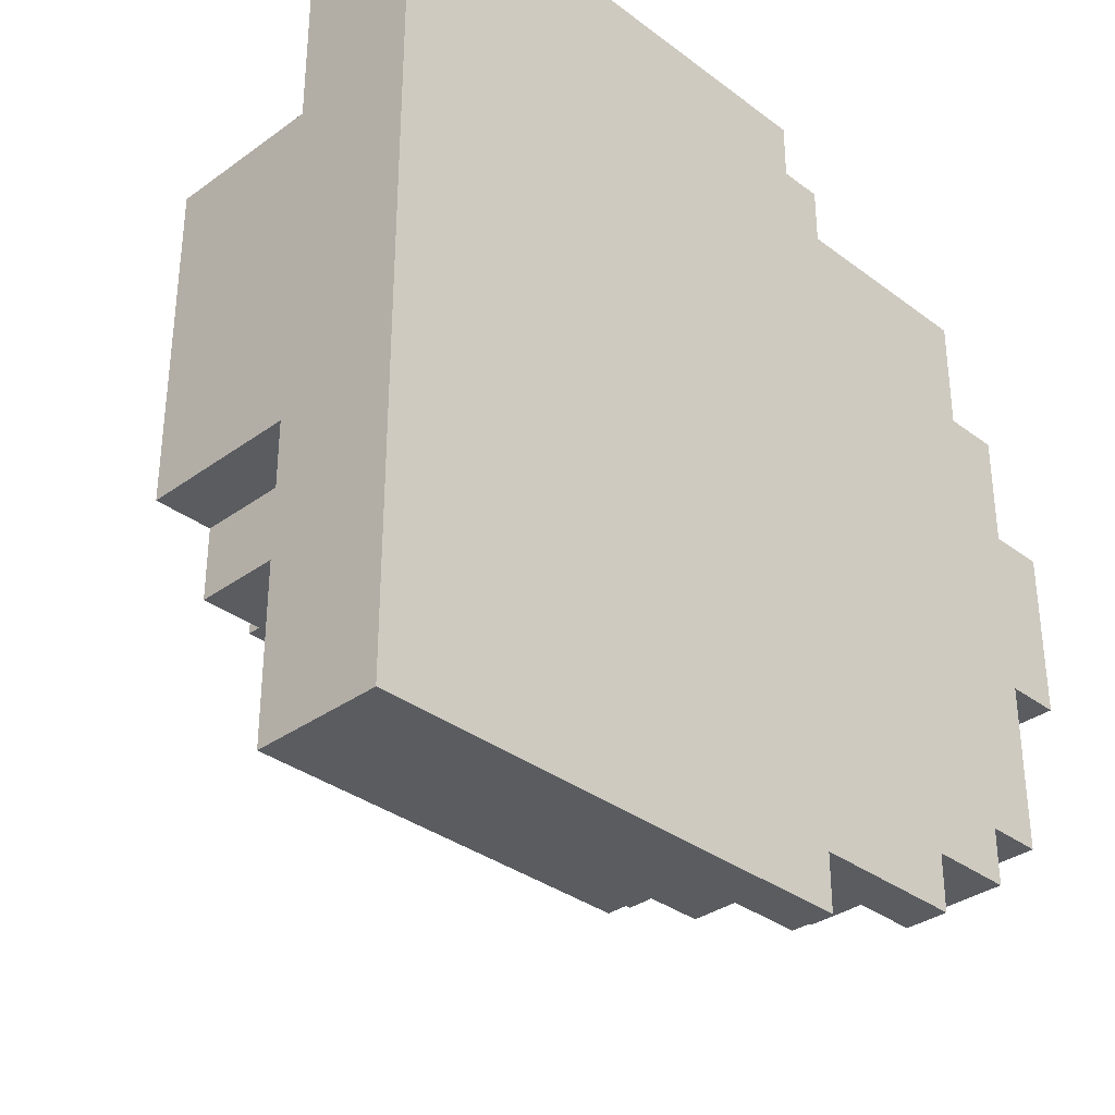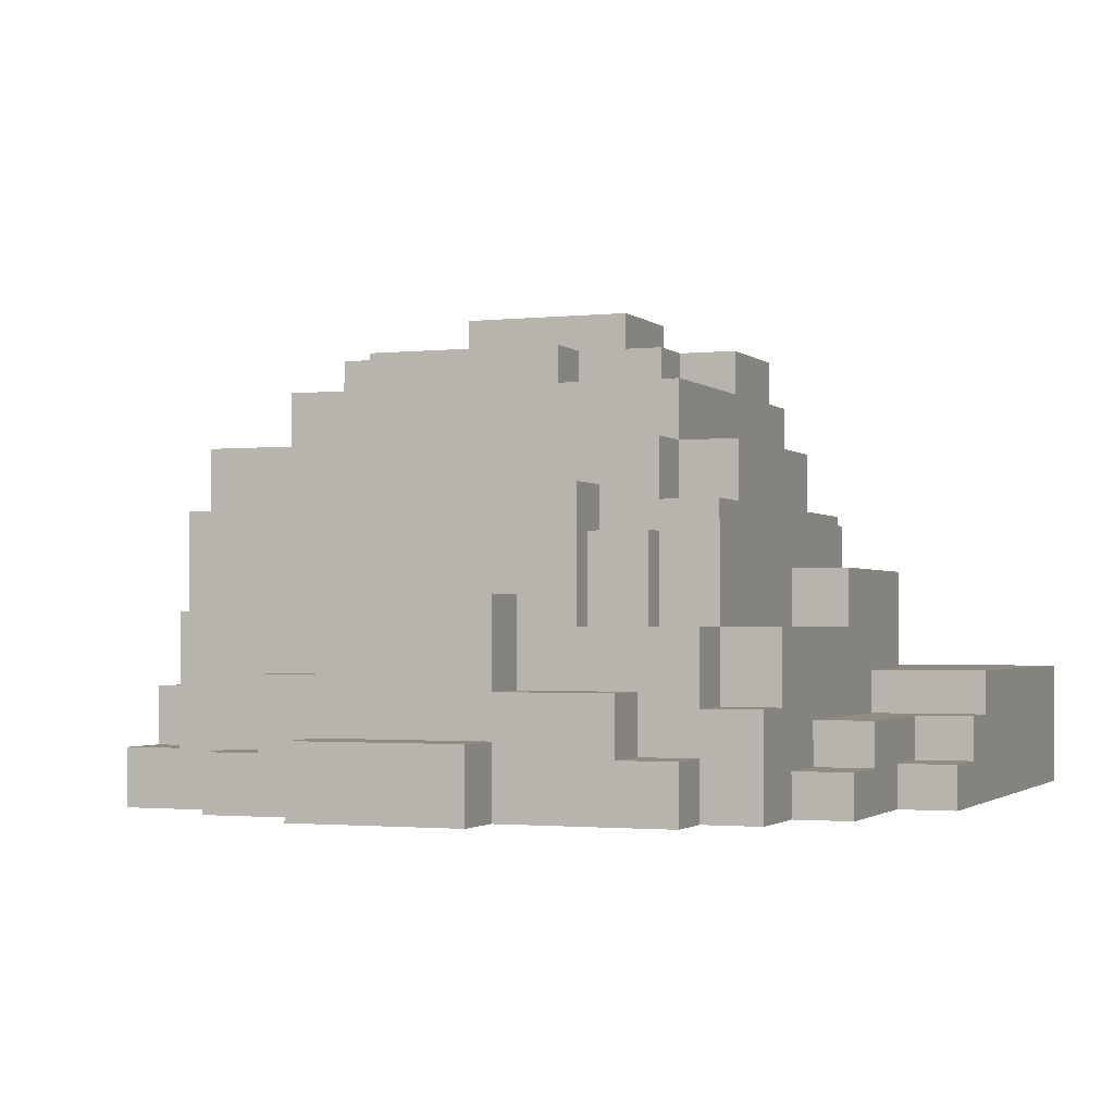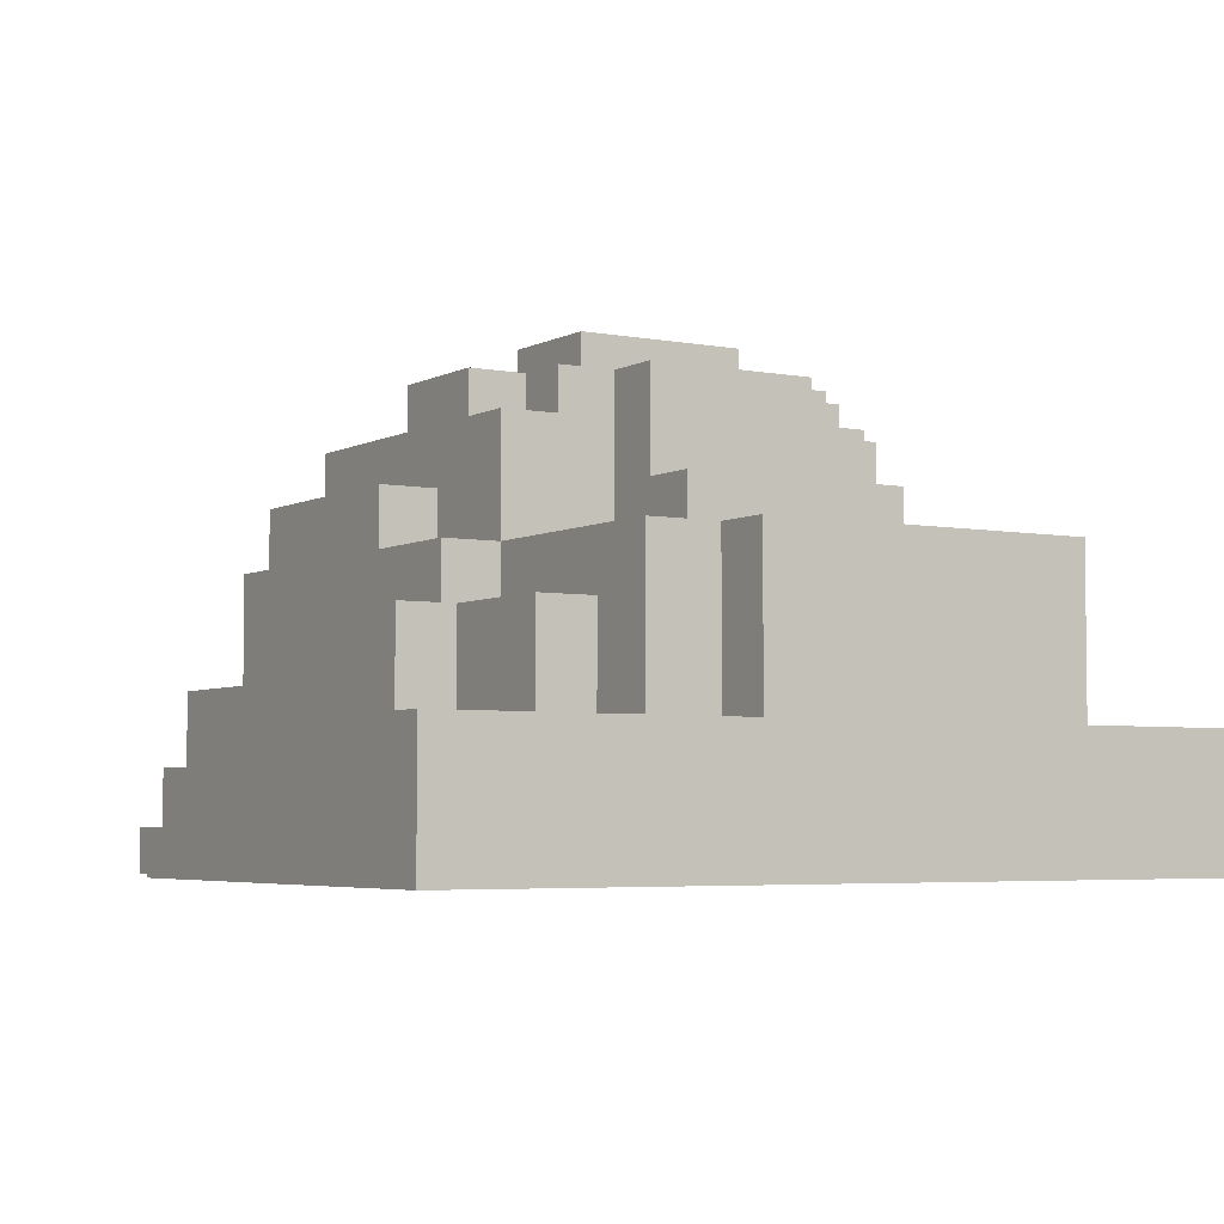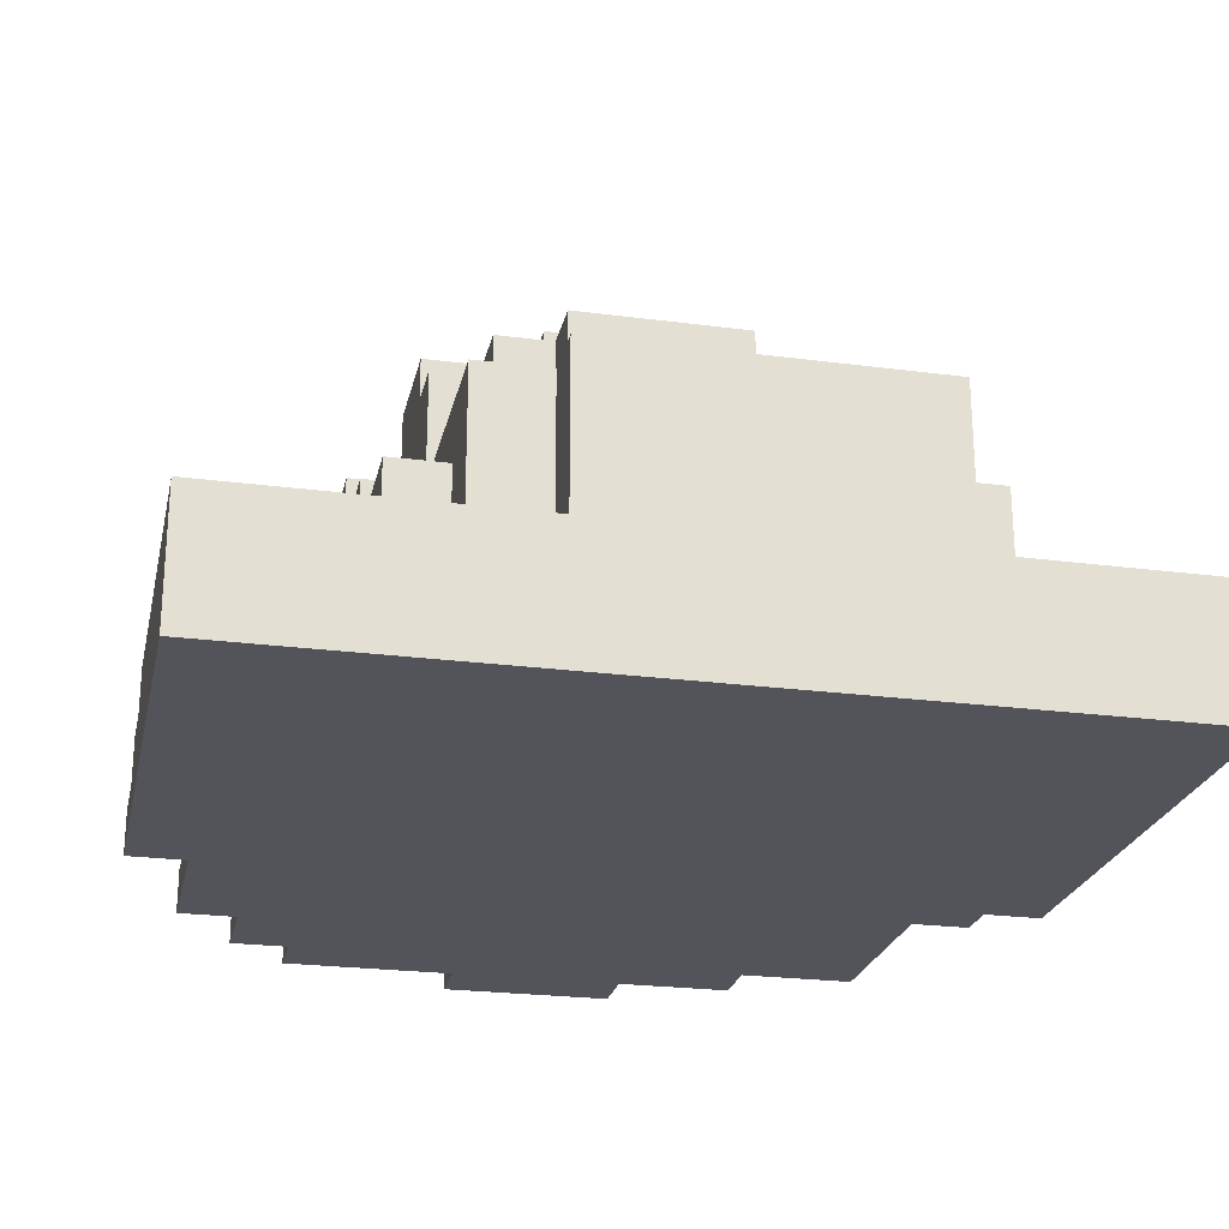
<metadata>
{"format":"obj","ext":"obj","renderer":"f3d","projection":"perspective","resolution":1024,"background":"white","views":[{"elev":-33.9,"azim":134.5,"up":"+Y"},{"elev":-1.7,"azim":-68.4,"up":"+Z"},{"elev":-4.4,"azim":58.2,"up":"+Z"},{"elev":-23.9,"azim":77.7,"up":"+Z"}]}
</metadata>
<code>
v 0 24 80
v 0 36 80
v 0 24 85
v 0 36 85
v 4 12 80
v 4 24 80
v 4 36 80
v 4 44 80
v 4 12 84
v 4 16 84
v 4 40 84
v 4 44 84
v 4 24 85
v 4 36 85
v 4 16 88
v 4 24 88
v 4 36 89
v 4 40 89
v 4 24 94
v 4 36 94
v 8 8 80
v 8 12 80
v 8 44 80
v 8 52 80
v 8 12 84
v 8 16 84
v 8 40 84
v 8 44 84
v 8 48 84
v 8 52 84
v 8 8 87
v 8 12 87
v 8 16 88
v 8 24 88
v 8 36 89
v 8 40 89
v 8 12 92
v 8 20 92
v 8 42 93
v 8 48 93
v 8 24 94
v 8 36 94
v 8 20 101
v 8 42 101
v 10 16 92
v 10 20 92
v 10 42 93
v 10 46 93
v 10 16 98
v 10 20 98
v 10 42 98
v 10 46 98
v 12 48 84
v 12 52 84
v 12 8 87
v 12 12 87
v 12 48 88
v 12 52 88
v 12 8 92
v 12 12 92
v 12 16 92
v 12 46 93
v 12 48 93
v 12 16 98
v 12 20 98
v 12 42 98
v 12 46 98
v 12 12 100
v 12 16 100
v 12 20 101
v 12 42 101
v 12 16 104
v 12 48 104
v 14 4 80
v 14 8 80
v 14 4 83
v 14 8 83
v 16 48 88
v 16 52 88
v 16 12 100
v 16 16 100
v 16 48 100
v 16 52 100
v 16 12 104
v 16 16 104
v 16 44 104
v 16 16 108
v 16 44 108
v 19 4 83
v 19 8 83
v 19 4 86
v 19 8 86
v 20 26 108
v 20 40 108
v 20 26 111
v 20 40 111
v 22 52 80
v 22 56 80
v 22 52 86
v 22 56 86
v 24 20 108
v 24 26 108
v 24 40 108
v 24 44 108
v 24 20 111
v 24 26 111
v 24 40 111
v 24 44 111
v 25 0 80
v 25 4 80
v 25 56 80
v 25 60 80
v 25 0 83
v 25 4 83
v 25 56 83
v 25 60 83
v 28 52 86
v 28 56 86
v 28 52 89
v 28 56 89
v 28 8 92
v 28 12 92
v 28 8 96
v 28 12 96
v 28 16 108
v 28 20 108
v 28 16 111
v 28 20 111
v 28 24 111
v 28 36 111
v 28 24 114
v 28 36 114
v 30 0 83
v 30 4 83
v 30 56 83
v 30 60 83
v 30 0 86
v 30 4 86
v 30 56 86
v 30 60 86
v 34 0 86
v 34 8 86
v 34 0 89
v 34 8 89
v 35 56 86
v 35 60 86
v 35 56 89
v 35 60 89
v 30 48 96
v 30 52 96
v 30 48 100
v 30 52 100
v 32 12 100
v 32 16 100
v 32 12 104
v 32 16 104
v 33 44 100
v 33 48 100
v 33 44 104
v 33 48 104
v 36 16 108
v 36 20 108
v 36 40 108
v 36 44 108
v 36 16 111
v 36 20 111
v 36 24 111
v 36 36 111
v 36 40 111
v 36 44 111
v 36 24 114
v 36 36 114
v 40 12 96
v 40 16 96
v 40 12 100
v 40 16 100
v 40 24 100
v 40 40 100
v 40 44 100
v 40 16 108
v 40 20 108
v 40 36 108
v 40 40 108
v 40 44 108
v 40 20 111
v 40 24 111
v 40 36 111
v 40 40 111
v 41 44 96
v 41 48 96
v 41 44 100
v 41 48 100
v 42 8 89
v 42 12 89
v 42 8 96
v 42 12 96
v 44 48 89
v 44 52 89
v 44 48 96
v 44 52 96
v 44 24 104
v 44 40 104
v 44 36 108
v 44 40 108
v 44 24 111
v 44 36 111
v 48 24 100
v 48 40 100
v 48 24 104
v 48 40 104
v 51 12 89
v 51 16 89
v 51 12 96
v 51 16 96
v 55 44 89
v 55 48 89
v 55 44 96
v 55 48 96
v 56 16 89
v 56 21 89
v 56 16 100
v 56 21 100
v 60 0 80
v 60 60 80
v 60 0 89
v 60 21 89
v 60 44 89
v 60 60 89
v 60 21 100
v 60 44 100
v 25 0 80
v 25 0 83
v 30 0 83
v 30 0 86
v 34 0 86
v 34 0 89
v 60 0 80
v 60 0 89
v 14 4 80
v 14 4 83
v 19 4 83
v 19 4 86
v 25 4 80
v 25 4 83
v 30 4 83
v 30 4 86
v 8 8 80
v 8 8 87
v 12 8 87
v 12 8 92
v 14 8 80
v 14 8 83
v 19 8 83
v 19 8 86
v 28 8 92
v 28 8 96
v 34 8 86
v 34 8 89
v 42 8 89
v 42 8 96
v 4 12 80
v 4 12 84
v 8 12 80
v 8 12 84
v 8 12 87
v 8 12 92
v 12 12 87
v 12 12 92
v 12 12 100
v 16 12 100
v 16 12 104
v 28 12 92
v 28 12 96
v 32 12 100
v 32 12 104
v 40 12 96
v 40 12 100
v 42 12 89
v 42 12 96
v 51 12 89
v 51 12 96
v 4 16 84
v 4 16 88
v 8 16 84
v 8 16 88
v 10 16 92
v 10 16 98
v 12 16 92
v 12 16 98
v 12 16 100
v 12 16 104
v 16 16 100
v 16 16 104
v 16 16 108
v 28 16 108
v 28 16 111
v 32 16 100
v 32 16 104
v 36 16 108
v 36 16 111
v 40 16 96
v 40 16 100
v 40 16 108
v 51 16 89
v 51 16 96
v 56 16 89
v 56 16 100
v 8 20 92
v 8 20 101
v 10 20 92
v 10 20 98
v 12 20 98
v 12 20 101
v 24 20 108
v 24 20 111
v 28 20 108
v 28 20 111
v 36 20 108
v 36 20 111
v 40 20 108
v 40 20 111
v 56 21 89
v 56 21 100
v 60 21 89
v 60 21 100
v 0 24 80
v 0 24 85
v 4 24 80
v 4 24 85
v 4 24 88
v 4 24 94
v 8 24 88
v 8 24 94
v 28 24 111
v 28 24 114
v 36 24 111
v 36 24 114
v 40 24 100
v 40 24 111
v 44 24 104
v 44 24 111
v 48 24 100
v 48 24 104
v 20 26 108
v 20 26 111
v 24 26 108
v 24 26 111
v 0 36 80
v 0 36 85
v 4 36 80
v 4 36 85
v 4 36 89
v 4 36 94
v 8 36 89
v 8 36 94
v 28 36 111
v 28 36 114
v 36 36 111
v 36 36 114
v 40 36 108
v 40 36 111
v 44 36 108
v 44 36 111
v 4 40 84
v 4 40 89
v 8 40 84
v 8 40 89
v 20 40 108
v 20 40 111
v 24 40 108
v 24 40 111
v 36 40 108
v 36 40 111
v 40 40 100
v 40 40 108
v 40 40 111
v 44 40 104
v 44 40 108
v 48 40 100
v 48 40 104
v 8 42 93
v 8 42 101
v 10 42 93
v 10 42 98
v 12 42 98
v 12 42 101
v 4 44 80
v 4 44 84
v 8 44 80
v 8 44 84
v 16 44 104
v 16 44 108
v 24 44 108
v 24 44 111
v 33 44 100
v 33 44 104
v 36 44 108
v 36 44 111
v 40 44 100
v 40 44 108
v 41 44 96
v 41 44 100
v 55 44 89
v 55 44 96
v 60 44 89
v 60 44 100
v 10 46 93
v 10 46 98
v 12 46 93
v 12 46 98
v 8 48 84
v 8 48 93
v 12 48 84
v 12 48 88
v 12 48 93
v 12 48 104
v 16 48 88
v 16 48 100
v 30 48 96
v 30 48 100
v 33 48 100
v 33 48 104
v 41 48 96
v 41 48 100
v 44 48 89
v 44 48 96
v 55 48 89
v 55 48 96
v 8 52 80
v 8 52 84
v 12 52 84
v 12 52 88
v 16 52 88
v 16 52 100
v 22 52 80
v 22 52 86
v 28 52 86
v 28 52 89
v 30 52 96
v 30 52 100
v 44 52 89
v 44 52 96
v 22 56 80
v 22 56 86
v 25 56 80
v 25 56 83
v 28 56 86
v 28 56 89
v 30 56 83
v 30 56 86
v 35 56 86
v 35 56 89
v 25 60 80
v 25 60 83
v 30 60 83
v 30 60 86
v 35 60 86
v 35 60 89
v 60 60 80
v 60 60 89
v 25 0 80
v 60 0 80
v 14 4 80
v 25 4 80
v 8 8 80
v 14 8 80
v 4 12 80
v 8 12 80
v 0 24 80
v 4 24 80
v 0 36 80
v 4 36 80
v 4 44 80
v 8 44 80
v 8 52 80
v 22 52 80
v 22 56 80
v 25 56 80
v 25 60 80
v 60 60 80
v 25 0 83
v 30 0 83
v 14 4 83
v 19 4 83
v 25 4 83
v 30 4 83
v 14 8 83
v 19 8 83
v 25 56 83
v 30 56 83
v 25 60 83
v 30 60 83
v 4 12 84
v 8 12 84
v 4 16 84
v 8 16 84
v 4 40 84
v 8 40 84
v 4 44 84
v 8 44 84
v 8 48 84
v 12 48 84
v 8 52 84
v 12 52 84
v 0 24 85
v 4 24 85
v 0 36 85
v 4 36 85
v 30 0 86
v 34 0 86
v 19 4 86
v 30 4 86
v 19 8 86
v 34 8 86
v 22 52 86
v 28 52 86
v 22 56 86
v 28 56 86
v 30 56 86
v 35 56 86
v 30 60 86
v 35 60 86
v 8 8 87
v 12 8 87
v 8 12 87
v 12 12 87
v 4 16 88
v 8 16 88
v 4 24 88
v 8 24 88
v 12 48 88
v 16 48 88
v 12 52 88
v 16 52 88
v 34 0 89
v 60 0 89
v 34 8 89
v 42 8 89
v 42 12 89
v 51 12 89
v 51 16 89
v 56 16 89
v 56 21 89
v 60 21 89
v 4 36 89
v 8 36 89
v 4 40 89
v 8 40 89
v 55 44 89
v 60 44 89
v 44 48 89
v 55 48 89
v 28 52 89
v 44 52 89
v 28 56 89
v 35 56 89
v 35 60 89
v 60 60 89
v 12 8 92
v 28 8 92
v 8 12 92
v 12 12 92
v 28 12 92
v 10 16 92
v 12 16 92
v 8 20 92
v 10 20 92
v 8 42 93
v 10 42 93
v 10 46 93
v 12 46 93
v 8 48 93
v 12 48 93
v 4 24 94
v 8 24 94
v 4 36 94
v 8 36 94
v 28 8 96
v 42 8 96
v 28 12 96
v 40 12 96
v 42 12 96
v 51 12 96
v 40 16 96
v 51 16 96
v 41 44 96
v 55 44 96
v 30 48 96
v 41 48 96
v 44 48 96
v 55 48 96
v 30 52 96
v 44 52 96
v 10 16 98
v 12 16 98
v 10 20 98
v 12 20 98
v 10 42 98
v 12 42 98
v 10 46 98
v 12 46 98
v 12 12 100
v 16 12 100
v 32 12 100
v 40 12 100
v 12 16 100
v 16 16 100
v 32 16 100
v 40 16 100
v 56 16 100
v 56 21 100
v 60 21 100
v 40 24 100
v 48 24 100
v 40 40 100
v 48 40 100
v 33 44 100
v 40 44 100
v 41 44 100
v 60 44 100
v 16 48 100
v 30 48 100
v 33 48 100
v 41 48 100
v 16 52 100
v 30 52 100
v 8 20 101
v 12 20 101
v 8 42 101
v 12 42 101
v 16 12 104
v 32 12 104
v 12 16 104
v 16 16 104
v 32 16 104
v 44 24 104
v 48 24 104
v 44 40 104
v 48 40 104
v 16 44 104
v 33 44 104
v 12 48 104
v 33 48 104
v 16 16 108
v 28 16 108
v 36 16 108
v 40 16 108
v 24 20 108
v 28 20 108
v 36 20 108
v 40 20 108
v 20 26 108
v 24 26 108
v 40 36 108
v 44 36 108
v 20 40 108
v 24 40 108
v 36 40 108
v 40 40 108
v 44 40 108
v 16 44 108
v 24 44 108
v 36 44 108
v 40 44 108
v 28 16 111
v 36 16 111
v 24 20 111
v 28 20 111
v 36 20 111
v 40 20 111
v 28 24 111
v 36 24 111
v 40 24 111
v 44 24 111
v 20 26 111
v 24 26 111
v 28 36 111
v 36 36 111
v 40 36 111
v 44 36 111
v 20 40 111
v 24 40 111
v 36 40 111
v 40 40 111
v 24 44 111
v 36 44 111
v 28 24 114
v 36 24 114
v 28 36 114
v 36 36 114
f 3 2 1
f 4 2 3
f 9 6 5
f 10 6 9
f 11 8 7
f 12 8 11
f 13 6 10
f 14 11 7
f 15 13 10
f 15 14 13
f 16 14 15
f 17 11 14
f 17 14 16
f 18 11 17
f 19 17 16
f 20 17 19
f 25 22 21
f 28 24 23
f 29 24 28
f 30 24 29
f 31 26 25
f 31 25 21
f 32 26 31
f 33 26 32
f 36 29 28
f 36 28 27
f 37 34 33
f 37 33 32
f 38 34 37
f 39 36 35
f 39 29 36
f 40 29 39
f 41 34 38
f 42 39 35
f 43 41 38
f 43 42 41
f 44 39 42
f 44 42 43
f 49 46 45
f 50 46 49
f 51 48 47
f 52 48 51
f 57 54 53
f 58 54 57
f 59 56 55
f 60 56 59
f 64 61 60
f 67 63 62
f 68 65 64
f 68 64 60
f 69 65 68
f 70 65 69
f 71 67 66
f 72 70 69
f 72 71 70
f 73 67 71
f 73 71 72
f 73 63 67
f 76 75 74
f 77 75 76
f 82 79 78
f 83 79 82
f 84 81 80
f 85 81 84
f 87 86 85
f 88 86 87
f 91 90 89
f 92 90 91
f 95 94 93
f 96 94 95
f 99 98 97
f 100 98 99
f 105 102 101
f 106 102 105
f 107 104 103
f 108 104 107
f 113 110 109
f 114 110 113
f 115 112 111
f 116 112 115
f 119 118 117
f 120 118 119
f 123 122 121
f 124 122 123
f 127 126 125
f 128 126 127
f 131 130 129
f 132 130 131
f 137 134 133
f 138 134 137
f 139 136 135
f 140 136 139
f 143 142 141
f 144 142 143
f 147 146 145
f 148 146 147
f 149 150 151
f 151 150 152
f 153 154 155
f 155 154 156
f 157 158 159
f 159 158 160
f 161 162 165
f 165 162 166
f 163 164 169
f 169 164 170
f 167 168 171
f 171 168 172
f 173 174 175
f 175 174 176
f 176 177 180
f 180 177 181
f 178 179 183
f 183 179 184
f 181 177 185
f 185 177 186
f 182 183 187
f 187 183 188
f 189 190 191
f 191 190 192
f 193 194 195
f 195 194 196
f 197 198 199
f 199 198 200
f 201 202 203
f 203 202 204
f 201 203 205
f 205 203 206
f 207 208 209
f 209 208 210
f 211 212 213
f 213 212 214
f 215 216 217
f 217 216 218
f 219 220 221
f 221 220 222
f 223 224 225
f 225 224 226
f 226 224 227
f 227 224 228
f 226 227 229
f 229 227 230
f 233 232 231
f 235 234 233
f 237 233 231
f 237 236 235
f 237 235 233
f 238 236 237
f 241 240 239
f 243 241 239
f 243 242 241
f 244 242 243
f 245 242 244
f 246 242 245
f 249 248 247
f 251 249 247
f 251 250 249
f 252 250 251
f 253 250 252
f 254 250 253
f 255 250 254
f 257 255 254
f 257 256 255
f 258 256 257
f 259 256 258
f 260 256 259
f 263 262 261
f 264 262 263
f 267 266 265
f 268 266 267
f 270 269 268
f 272 270 268
f 272 271 270
f 273 271 272
f 274 271 273
f 275 271 274
f 276 274 273
f 277 274 276
f 280 279 278
f 281 279 280
f 284 283 282
f 285 283 284
f 288 287 286
f 289 287 288
f 292 291 290
f 293 291 292
f 295 294 293
f 298 295 293
f 298 296 295
f 299 296 298
f 299 298 297
f 300 296 299
f 302 299 297
f 303 299 302
f 305 302 301
f 306 305 304
f 307 302 305
f 307 305 306
f 310 309 308
f 311 309 310
f 312 309 311
f 313 309 312
f 316 315 314
f 317 315 316
f 320 319 318
f 321 319 320
f 324 323 322
f 325 323 324
f 328 327 326
f 329 327 328
f 332 331 330
f 333 331 332
f 336 335 334
f 337 335 336
f 340 339 338
f 341 339 340
f 342 340 338
f 343 340 342
f 346 345 344
f 347 345 346
f 348 349 350
f 350 349 351
f 352 353 354
f 354 353 355
f 356 357 358
f 358 357 359
f 360 361 362
f 362 361 363
f 364 365 366
f 366 365 367
f 368 369 370
f 370 369 371
f 372 373 375
f 375 373 376
f 374 375 377
f 377 375 378
f 374 377 379
f 379 377 380
f 381 382 383
f 383 382 384
f 384 382 385
f 385 382 386
f 387 388 389
f 389 388 390
f 391 392 393
f 391 393 396
f 393 394 396
f 396 394 397
f 395 396 397
f 397 394 398
f 395 397 399
f 399 397 400
f 401 402 404
f 403 404 405
f 404 402 406
f 405 404 406
f 407 408 409
f 409 408 410
f 411 412 413
f 413 412 414
f 414 412 415
f 415 416 417
f 414 415 417
f 417 416 418
f 418 416 420
f 420 416 421
f 419 420 421
f 421 416 422
f 419 421 423
f 423 421 424
f 425 426 427
f 427 426 428
f 429 430 431
f 431 432 433
f 429 431 435
f 433 434 435
f 431 433 435
f 435 434 436
f 436 434 437
f 437 434 438
f 438 434 439
f 439 434 440
f 438 439 441
f 441 439 442
f 443 444 445
f 445 444 446
f 446 444 447
f 446 447 449
f 447 448 449
f 449 448 450
f 450 448 451
f 451 448 452
f 453 454 455
f 455 456 457
f 453 455 459
f 457 458 459
f 455 457 459
f 459 458 460
f 464 462 461
f 466 464 463
f 468 466 465
f 470 468 467
f 471 470 469
f 472 468 470
f 472 470 471
f 473 468 472
f 474 466 468
f 474 468 473
f 475 466 474
f 476 464 466
f 476 466 475
f 477 464 476
f 478 462 464
f 478 464 477
f 479 462 478
f 480 462 479
f 481 482 485
f 485 482 486
f 483 484 487
f 487 484 488
f 489 490 491
f 491 490 492
f 493 494 495
f 495 494 496
f 497 498 499
f 499 498 500
f 501 502 503
f 503 502 504
f 505 506 507
f 507 506 508
f 509 510 512
f 511 512 513
f 512 510 514
f 513 512 514
f 515 516 517
f 517 516 518
f 519 520 521
f 521 520 522
f 523 524 525
f 525 524 526
f 527 528 529
f 529 528 530
f 531 532 533
f 533 532 534
f 535 536 537
f 537 536 538
f 538 536 539
f 539 536 540
f 540 536 541
f 541 536 542
f 542 536 543
f 543 536 544
f 545 546 547
f 547 546 548
f 549 550 552
f 551 552 554
f 553 554 555
f 555 554 556
f 556 554 557
f 552 550 558
f 557 554 558
f 554 552 558
f 559 560 562
f 562 560 563
f 561 562 564
f 564 562 565
f 561 564 566
f 566 564 567
f 568 569 570
f 568 570 572
f 570 571 572
f 572 571 573
f 574 575 576
f 576 575 577
f 578 579 580
f 580 579 581
f 581 579 582
f 582 583 584
f 581 582 584
f 584 583 585
f 586 587 589
f 589 587 590
f 590 587 591
f 588 589 592
f 589 590 592
f 592 590 593
f 594 595 596
f 596 595 597
f 598 599 600
f 600 599 601
f 602 603 606
f 606 603 607
f 604 605 608
f 608 605 609
f 609 610 611
f 609 611 613
f 611 612 613
f 613 612 614
f 614 612 616
f 615 616 618
f 618 616 619
f 616 612 620
f 619 616 620
f 618 619 623
f 617 618 623
f 623 619 624
f 621 622 625
f 625 622 626
f 627 628 629
f 629 628 630
f 631 632 634
f 634 632 635
f 636 637 638
f 638 637 639
f 633 634 640
f 633 640 642
f 640 641 642
f 642 641 643
f 644 645 648
f 648 645 649
f 646 647 650
f 650 647 651
f 644 648 652
f 652 648 653
f 644 652 656
f 654 655 659
f 659 655 660
f 656 657 661
f 644 656 661
f 661 657 662
f 658 659 663
f 663 659 664
f 665 666 668
f 668 666 669
f 667 668 671
f 669 670 671
f 668 669 671
f 671 670 672
f 672 670 673
f 667 671 676
f 676 671 677
f 675 676 677
f 672 673 678
f 673 674 678
f 678 674 679
f 679 674 680
f 675 677 681
f 677 678 681
f 678 679 681
f 681 679 682
f 682 679 683
f 683 679 684
f 682 683 685
f 685 683 686
f 687 688 689
f 689 688 690

</code>
